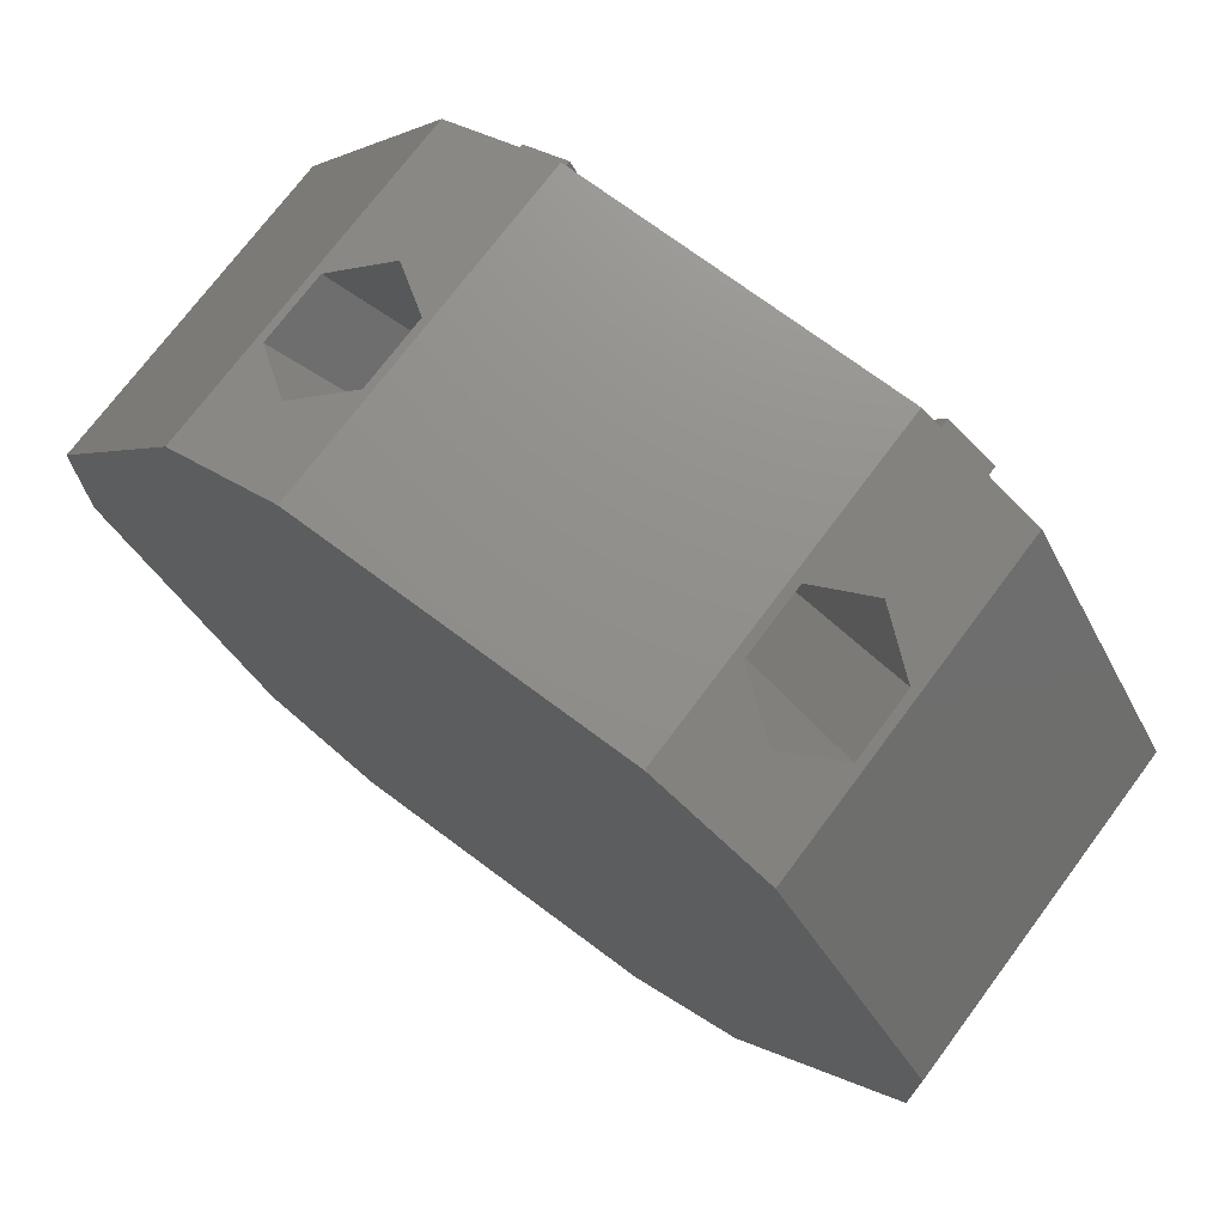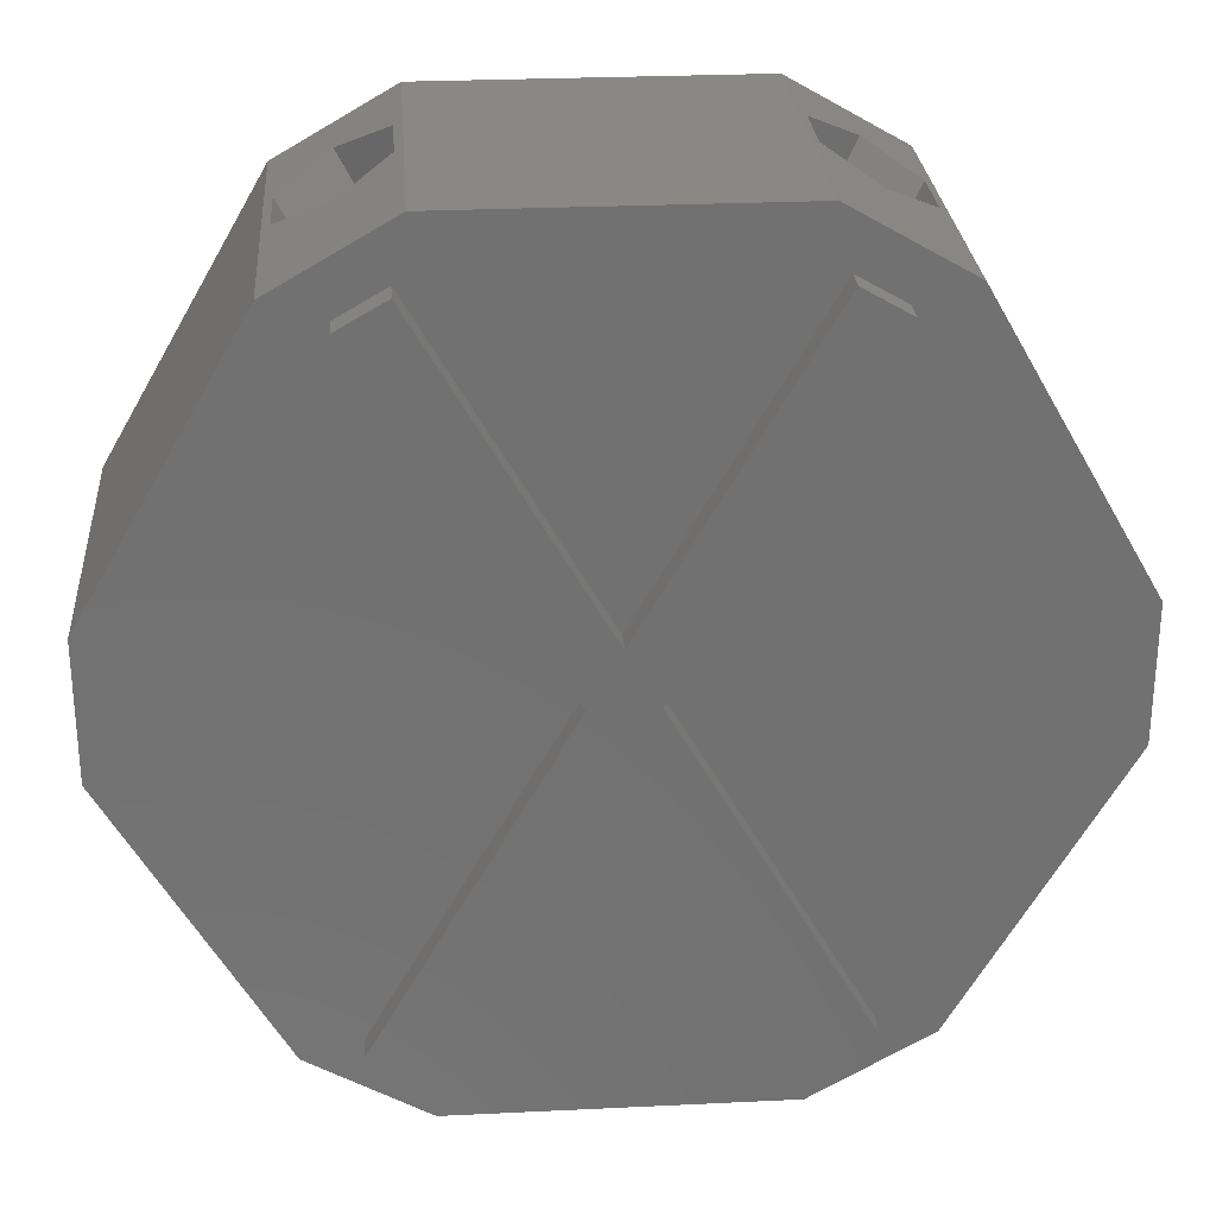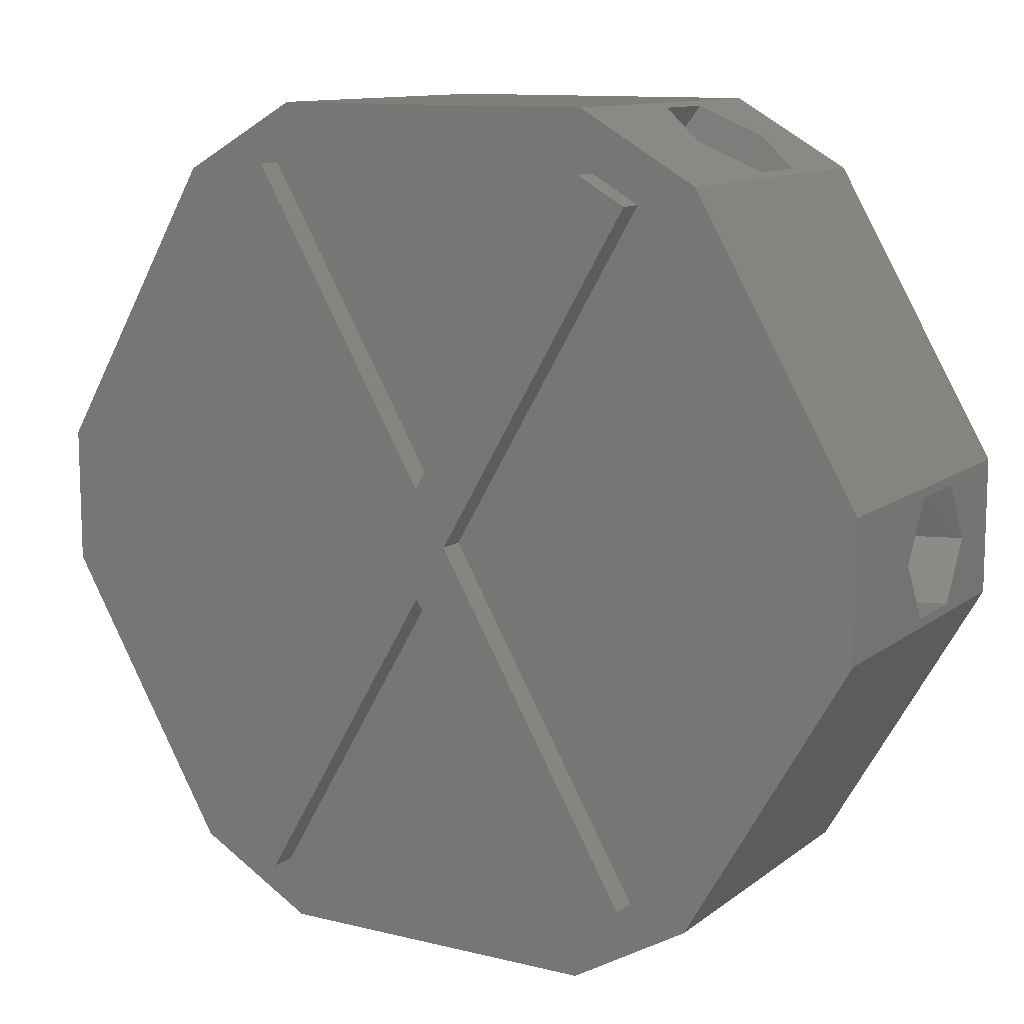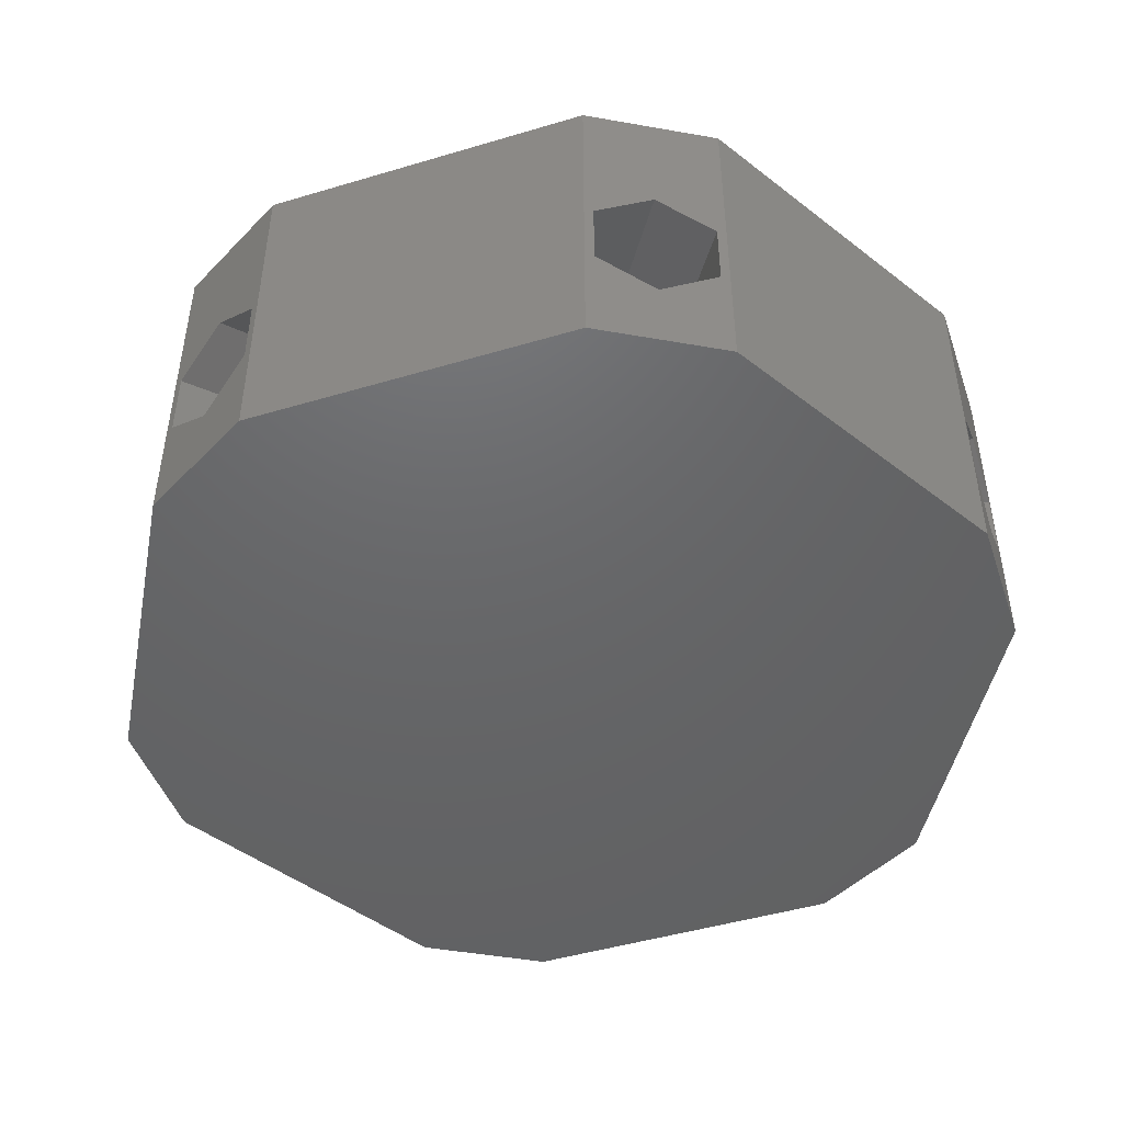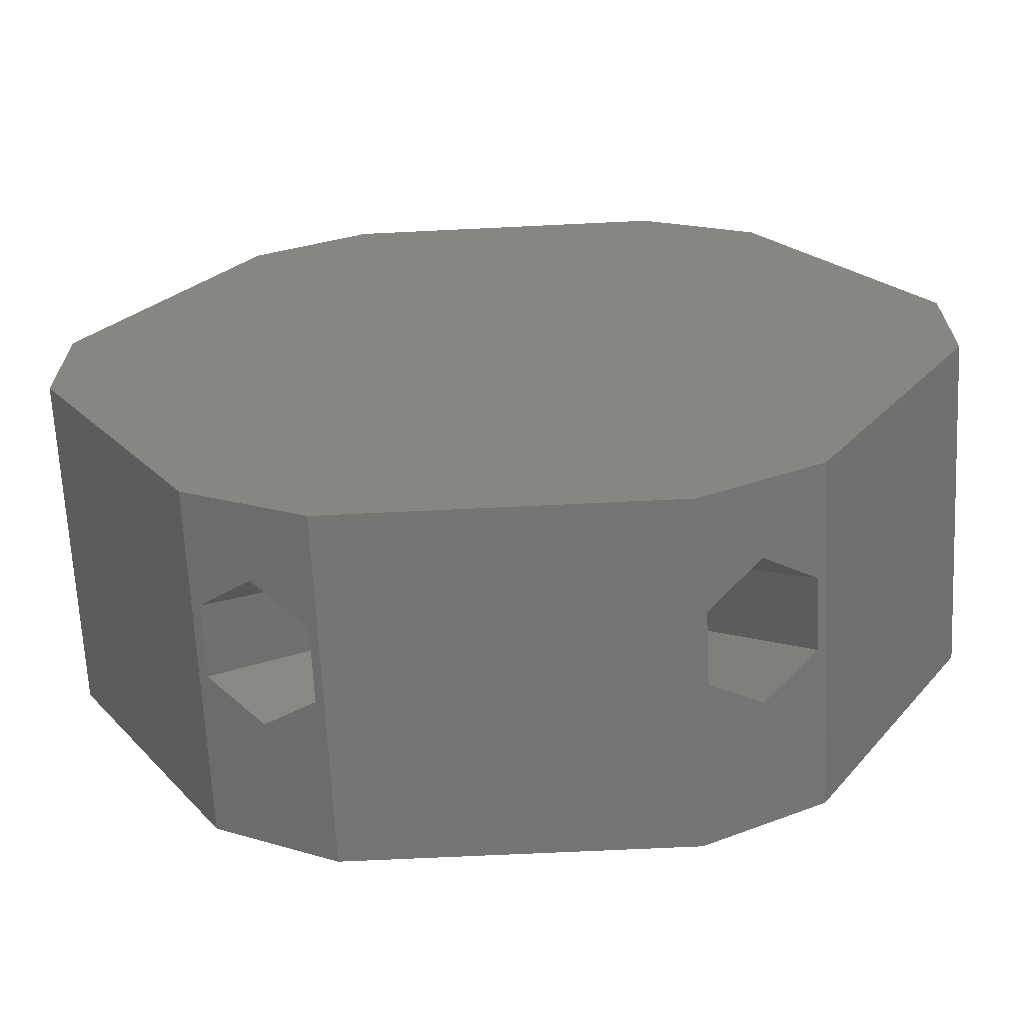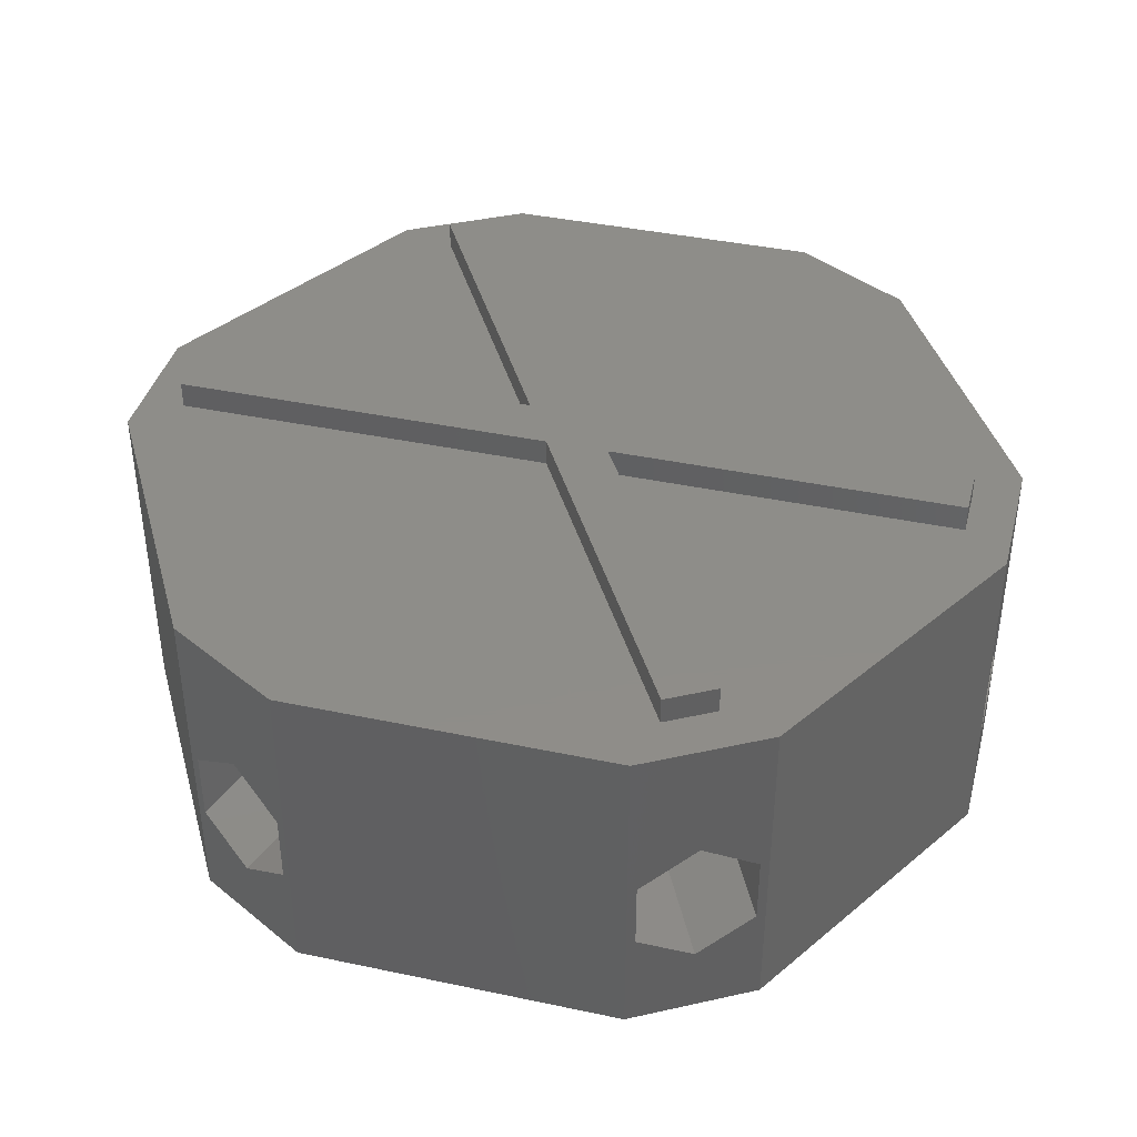
<metadata>
{"format":"stl","ext":"stl","renderer":"f3d","projection":"perspective","resolution":1024,"background":"white","views":[{"elev":72.9,"azim":-143.3,"up":"+Y"},{"elev":27.0,"azim":-4.3,"up":"+Y"},{"elev":11.5,"azim":30.6,"up":"+Y"},{"elev":-46.8,"azim":-41.3,"up":"+Z"},{"elev":-67.0,"azim":-177.2,"up":"+Y"},{"elev":40.1,"azim":-45.4,"up":"+Z"}]}
</metadata>
<code>
# stl→obj: 128 verts, 252 faces
v -8.206 -1.25 -3.116
v -8.206 1.25 -3.116
v -5.186 -6.482 -3.116
v -5.186 6.482 -3.116
v -4.103 7.107 -3.116
v -3.021 7.732 -3.116
v 3.021 7.732 -3.116
v 4.103 7.107 -3.116
v 5.186 6.482 -3.116
v 8.206 1.25 -3.116
v 8.206 -1.25 -3.116
v 5.186 -6.482 -3.116
v 4.103 -7.107 -3.116
v 3.021 -7.732 -3.116
v -3.021 -7.732 -3.116
v -4.103 -7.107 -3.116
v -8.206 1.083 -1.195
v -8.206 1.005e-15 -1.852
v -8.206 1.083 0.1194
v -8.206 -1.25 3.116
v -8.206 1.25 3.116
v -8.206 -1.083 0.1194
v -8.206 -1.083 -1.195
v -8.206 1.005e-15 0.7766
v -5.186 -6.482 3.116
v -5.041 -6.566 -1.125
v -5.041 -6.566 0.1756
v -4.103 -7.107 0.8258
v -4.103 -7.107 3.116
v -4.103 -7.107 -1.775
v -3.021 -7.732 3.116
v -3.166 -7.648 0.1756
v -3.166 -7.648 -1.125
v 3.021 -7.732 3.116
v 3.166 -7.648 -1.125
v 3.166 -7.648 0.1756
v 4.103 -7.107 0.8258
v 4.103 -7.107 3.116
v 4.103 -7.107 -1.775
v 5.041 -6.566 -1.125
v 5.186 -6.482 3.116
v 5.041 -6.566 0.1756
v 8.206 -1.25 3.116
v 8.206 -1.083 -1.195
v 8.206 0 -1.852
v 8.206 -1.083 0.1194
v 8.206 1.25 3.116
v 8.206 0 0.7766
v 8.206 1.083 0.1194
v 8.206 1.083 -1.195
v 5.186 6.482 3.116
v 4.103 7.107 -1.775
v 5.041 6.566 -1.125
v 5.041 6.566 0.1756
v 4.103 7.107 0.8258
v 4.103 7.107 3.116
v 3.166 7.648 -1.125
v 3.021 7.732 3.116
v 3.166 7.648 0.1756
v -3.021 7.732 3.116
v -4.103 7.107 -1.775
v -3.166 7.648 -1.125
v -3.166 7.648 0.1756
v -4.103 7.107 0.8258
v -4.103 7.107 3.116
v -5.041 6.566 -1.125
v -5.186 6.482 3.116
v -5.041 6.566 0.1756
v -4.126 -6.146 3.116
v -3.26 -6.646 3.116
v 4.126 6.146 3.116
v 0.5774 0 3.116
v 4.126 -6.146 3.116
v -3.26 6.646 3.116
v 0 1 3.116
v 3.26 6.646 3.116
v -4.126 6.146 3.116
v 3.26 -6.646 3.116
v -0.5774 0 3.116
v 0 -1 3.116
v -2.573 -1.083 1.95
v -2.187 -1.083 0.761
v -2.766 3.387e-16 2.544
v -2.573 1.083 1.95
v -2.187 1.083 0.761
v -1.993 2.441e-16 0.1666
v -1.34 -2.321 2.411
v -2.191 -1.63 1.81
v -2.019 -1.332 0.6082
v -0.9952 -1.724 0.007443
v -0.1439 -2.414 0.6082
v -0.3161 -2.713 1.81
v 2.191 -1.63 1.81
v 1.34 -2.321 2.411
v 0.3161 -2.713 1.81
v 0.1439 -2.414 0.6082
v 0.9952 -1.724 0.007443
v 2.019 -1.332 0.6082
v 2.573 -1.083 1.95
v 2.187 -1.083 0.761
v 1.993 0 0.1666
v 2.187 1.083 0.761
v 2.573 1.083 1.95
v 2.766 0 2.544
v 2.191 1.63 1.81
v 1.34 2.321 2.411
v 2.019 1.332 0.6082
v 0.9952 1.724 0.007443
v 0.1439 2.414 0.6082
v 0.3161 2.713 1.81
v -1.34 2.321 2.411
v -2.191 1.63 1.81
v -0.3161 2.713 1.81
v -0.1439 2.414 0.6082
v -0.9952 1.724 0.007443
v -2.019 1.332 0.6082
v -4.126 -6.146 3.616
v -3.26 -6.646 3.616
v 0 -1 3.616
v 3.26 -6.646 3.616
v 4.126 -6.146 3.616
v 0.5774 0 3.616
v 4.126 6.146 3.616
v 3.26 6.646 3.616
v 0 1 3.616
v -3.26 6.646 3.616
v -4.126 6.146 3.616
v -0.5774 0 3.616
f 1 2 3
f 3 2 4
f 3 4 5
f 3 5 6
f 3 6 7
f 3 7 8
f 3 8 9
f 3 9 10
f 3 10 11
f 3 11 12
f 3 12 13
f 3 13 14
f 3 14 15
f 3 15 16
f 17 2 18
f 19 20 21
f 1 20 22
f 1 22 23
f 1 23 2
f 23 18 2
f 2 17 21
f 17 19 21
f 24 20 19
f 22 20 24
f 1 3 20
f 20 3 25
f 26 3 16
f 25 3 26
f 27 28 25
f 25 26 27
f 29 25 28
f 30 26 16
f 30 16 15
f 29 28 31
f 31 32 15
f 32 33 15
f 33 30 15
f 28 32 31
f 31 15 14
f 34 31 14
f 35 14 13
f 36 37 34
f 34 14 35
f 34 35 36
f 38 34 37
f 39 35 13
f 39 13 12
f 40 39 12
f 38 37 41
f 41 42 12
f 42 40 12
f 37 42 41
f 41 12 11
f 43 41 11
f 44 11 10
f 45 44 10
f 43 11 44
f 43 44 46
f 47 43 48
f 47 49 10
f 47 48 49
f 49 50 10
f 46 48 43
f 50 45 10
f 10 9 51
f 47 10 51
f 8 52 9
f 9 52 53
f 9 53 54
f 54 55 56
f 54 56 51
f 54 51 9
f 52 8 57
f 55 58 56
f 7 58 59
f 7 59 57
f 7 57 8
f 59 58 55
f 6 60 7
f 7 60 58
f 5 61 6
f 6 61 62
f 62 63 6
f 64 65 63
f 63 65 60
f 63 60 6
f 61 5 66
f 64 67 65
f 4 67 68
f 4 68 66
f 4 66 5
f 68 67 64
f 2 21 4
f 4 21 67
f 21 20 25
f 69 21 29
f 29 21 25
f 70 69 31
f 71 47 51
f 72 73 41
f 71 43 47
f 74 56 58
f 65 21 60
f 67 21 65
f 34 70 31
f 75 76 74
f 31 69 29
f 60 21 77
f 60 74 58
f 60 77 74
f 56 76 51
f 74 76 56
f 76 71 51
f 41 73 38
f 72 41 43
f 38 78 34
f 69 79 21
f 73 78 38
f 71 72 43
f 80 34 78
f 80 70 34
f 79 77 21
f 81 82 22
f 22 82 23
f 83 81 24
f 24 81 22
f 84 83 19
f 19 83 24
f 85 84 19
f 17 85 19
f 86 85 17
f 18 86 17
f 82 86 18
f 23 82 18
f 87 28 88
f 88 28 27
f 89 88 27
f 26 89 27
f 26 30 89
f 89 30 90
f 33 91 90
f 30 33 90
f 92 91 32
f 32 91 33
f 92 32 87
f 87 32 28
f 42 37 93
f 93 37 94
f 37 36 94
f 94 36 95
f 95 36 35
f 96 95 35
f 35 39 97
f 96 35 97
f 97 39 98
f 98 39 40
f 42 93 40
f 40 93 98
f 46 44 99
f 99 44 100
f 100 44 45
f 101 100 45
f 45 50 102
f 101 45 102
f 50 49 103
f 102 50 103
f 48 104 49
f 49 104 103
f 48 46 104
f 104 46 99
f 55 54 105
f 55 105 106
f 54 53 105
f 105 53 107
f 107 53 52
f 108 107 52
f 108 52 57
f 109 108 57
f 57 59 110
f 109 57 110
f 55 106 59
f 59 106 110
f 64 111 112
f 64 112 68
f 113 111 63
f 63 111 64
f 113 63 114
f 114 63 62
f 115 114 62
f 61 115 62
f 116 115 61
f 66 116 61
f 68 112 116
f 66 68 116
f 117 69 70
f 118 117 70
f 118 70 80
f 119 118 80
f 80 78 119
f 119 78 120
f 120 78 73
f 121 120 73
f 73 72 122
f 121 73 122
f 122 72 71
f 123 122 71
f 76 124 71
f 71 124 123
f 75 125 76
f 76 125 124
f 75 74 126
f 125 75 126
f 77 127 74
f 74 127 126
f 77 79 127
f 127 79 128
f 69 117 79
f 79 117 128
f 85 86 84
f 84 86 82
f 84 82 81
f 84 81 83
f 89 90 91
f 87 89 92
f 92 89 91
f 88 89 87
f 97 98 93
f 95 97 94
f 94 97 93
f 96 97 95
f 102 103 104
f 100 102 99
f 99 102 104
f 101 102 100
f 106 105 110
f 110 105 107
f 110 107 108
f 110 108 109
f 113 114 111
f 111 114 115
f 111 115 116
f 111 116 112
f 128 117 118
f 121 128 119
f 119 128 118
f 121 119 120
f 122 128 121
f 123 128 122
f 125 128 123
f 126 128 125
f 124 125 123
f 127 128 126

</code>
